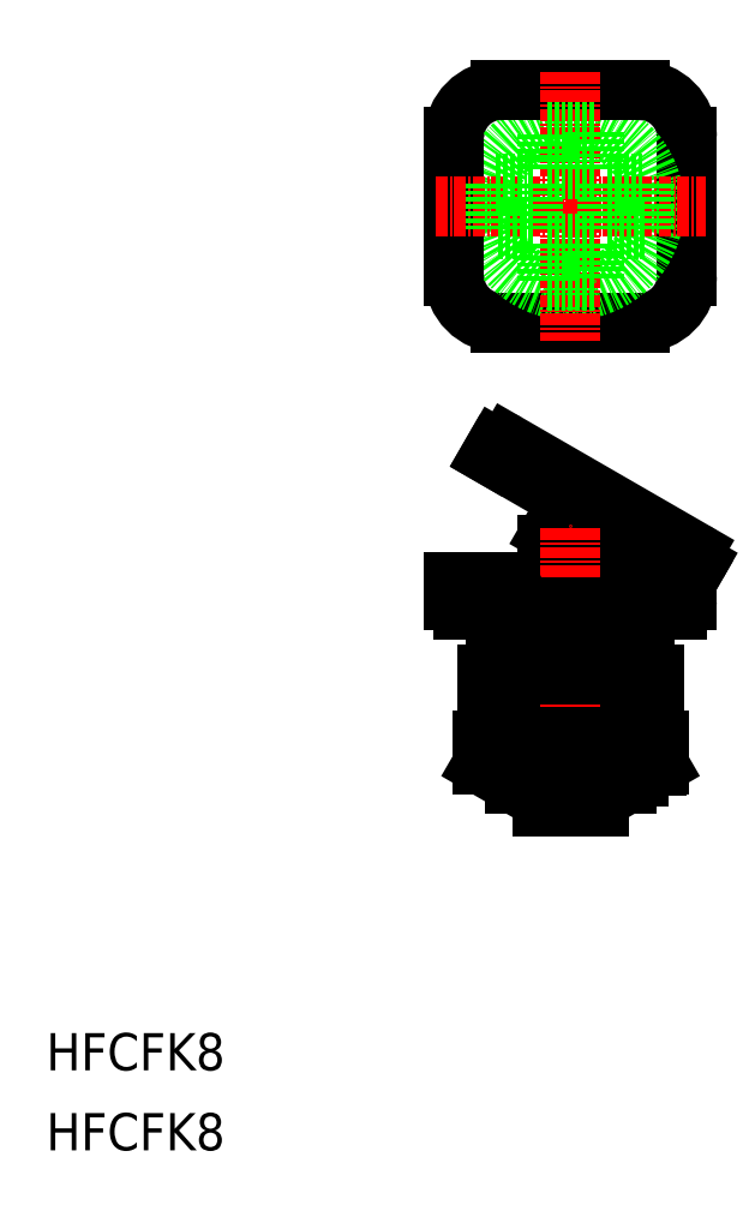
<metadata>
{"format":"dxf","ext":"dxf","renderer":"ezdxf+matplotlib","layout":"modelspace","background":"white","min_lineweight":24,"dpi":150}
</metadata>
<code>
0
SECTION
2
ENTITIES
0
TEXT
8
0
10
-1.517e-07
20
8.599
30
0
40
4
1
HFCFK8
0
TEXT
8
0
10
-1.517e-07
20
-1.335e-07
30
0
40
4
1
HFCFK8
0
LINE
8
0
10
53.36
20
36.91
30
0
11
53.36
21
39.41
31
0
0
LINE
8
0
10
59.36
20
36.91
30
0
11
59.36
21
39.41
31
0
0
LINE
8
0
10
47.36
20
49.61
30
0
11
65.36
21
49.61
31
0
0
LINE
8
0
10
59.36
20
36.91
30
0
11
53.36
21
36.91
31
0
0
LINE
8
0
10
50.32
20
39.41
30
0
11
62.39
21
39.41
31
0
0
LINE
8
0
10
65.86
20
44.01
30
0
11
61.26
21
44.01
31
0
0
LINE
8
0
10
65.86
20
44.01
30
0
11
65.86
21
41.41
31
0
0
LINE
8
0
10
51.46
20
44.01
30
0
11
46.86
21
44.01
31
0
0
LINE
8
0
10
46.86
20
44.01
30
0
11
46.86
21
41.41
31
0
0
ARC
8
0
10
55.55
20
58.09
30
0
40
15.2
50
273
51
292.1
0
LINE
8
0
10
65.86
20
41.41
30
0
11
62.39
21
39.41
31
0
0
LINE
8
0
10
46.86
20
41.41
30
0
11
50.32
21
39.41
31
0
0
ARC
8
0
10
62.36
20
48.24
30
0
40
5.486
50
284.2
51
309.6
0
LINE
8
0
10
63.71
20
40.17
30
0
11
63.71
21
42.92
31
0
0
LINE
8
0
10
63.71
20
42.92
30
0
11
56.36
21
42.92
31
0
0
LINE
8
0
10
65.66
20
41.3
30
0
11
65.66
21
43.86
31
0
0
LINE
8
0
10
56.36
20
42.92
30
0
11
56.36
21
49.61
31
0
0
LINE
8
0
10
61.26
20
49.61
30
0
11
51.46
21
49.61
31
0
0
LINE
8
0
10
51.46
20
44.01
30
0
11
51.46
21
49.61
31
0
0
LINE
8
0
10
61.26
20
49.61
30
0
11
61.26
21
44.01
31
0
0
ARC
8
0
10
65.97
20
64.18
30
0
40
1
50
150
51
330
0
ARC
8
0
10
64.86
20
61.11
30
0
40
1
50
0
51
180
0
ARC
8
0
10
44.86
20
59.11
30
0
40
1
50
180
51
270
0
ARC
8
0
10
67.86
20
59.11
30
0
40
1
50
270
51
360
0
ARC
8
0
10
63.86
20
109
30
0
40
5
50
0
51
90
0
ARC
8
0
10
63.86
20
93.95
30
0
40
5
50
270
51
0
0
ARC
8
0
10
48.86
20
93.95
30
0
40
5
50
180
51
270
0
ARC
8
0
10
48.86
20
109
30
0
40
5
50
90
51
180
0
LINE
8
0
10
54.18
20
66.37
30
0
11
56.18
21
69.83
31
0
0
LINE
8
0
10
58.86
20
64.47
30
0
11
60.51
21
67.33
31
0
0
ARC
8
0
10
49.15
20
75.05
30
0
40
1
50
60
51
150
0
ARC
8
0
10
69.06
20
63.55
30
0
40
1
50
330
51
60
0
LINE
8
0
10
69.43
20
62.18
30
0
11
69.93
21
63.05
31
0
0
LINE
8
0
10
47.78
20
74.68
30
0
11
48.28
21
75.55
31
0
0
LINE
8
0
10
49.65
20
75.91
30
0
11
69.56
21
64.41
31
0
0
LINE
8
0
10
47.78
20
74.68
30
0
11
69.43
21
62.18
31
0
0
ARC
8
0
10
56.36
20
65.11
30
0
40
2.5
50
0
51
180
0
CIRCLE
8
0
10
56.36
20
65.11
30
0
40
1
0
LINE
8
CENTER
10
54.36
20
65.11
30
0
11
58.36
21
65.11
31
0
0
LINE
8
0
10
53.86
20
61.11
30
0
11
53.86
21
65.11
31
0
0
LINE
8
0
10
58.86
20
61.11
30
0
11
58.86
21
65.11
31
0
0
LINE
8
0
10
43.86
20
59.11
30
0
11
43.86
21
61.11
31
0
0
LINE
8
0
10
68.86
20
59.11
30
0
11
68.86
21
61.11
31
0
0
LINE
8
0
10
43.86
20
61.11
30
0
11
68.86
21
61.11
31
0
0
LINE
8
0
10
44.86
20
58.11
30
0
11
67.86
21
58.11
31
0
0
LINE
8
0
10
60.36
20
56.11
30
0
11
60.36
21
58.11
31
0
0
LINE
8
0
10
52.36
20
56.11
30
0
11
52.36
21
58.11
31
0
0
LINE
8
CENTER
10
56.36
20
47.61
30
0
11
56.36
21
67.11
31
0
0
LINE
8
CENTER
10
53.86
20
54.61
30
0
11
58.86
21
54.61
31
0
0
LINE
8
0
10
52.36
20
56.11
30
0
11
51.36
21
58.11
31
0
0
LINE
8
0
10
48.36
20
58.11
30
0
11
48.36
21
51.11
31
0
0
LINE
8
0
10
51.36
20
51.11
30
0
11
51.36
21
56.11
31
0
0
LINE
8
0
10
51.36
20
56.11
30
0
11
53.86
21
56.11
31
0
0
LINE
8
0
10
64.36
20
58.11
30
0
11
64.36
21
51.11
31
0
0
LINE
8
0
10
60.36
20
56.11
30
0
11
61.36
21
58.11
31
0
0
LINE
8
0
10
61.36
20
56.11
30
0
11
58.86
21
56.11
31
0
0
LINE
8
0
10
52.36
20
58.11
30
0
11
60.36
21
58.11
31
0
0
LINE
8
0
10
58.86
20
58.11
30
0
11
58.86
21
51.11
31
0
0
LINE
8
0
10
53.86
20
58.11
30
0
11
53.86
21
51.11
31
0
0
LINE
8
0
10
61.36
20
51.11
30
0
11
61.36
21
56.11
31
0
0
CIRCLE
8
0
10
56.36
20
54.61
30
0
40
1
0
LINE
8
0
10
47.36
20
51.11
30
0
11
47.36
21
49.61
31
0
0
LINE
8
0
10
65.36
20
49.61
30
0
11
65.36
21
51.11
31
0
0
LINE
8
0
10
47.36
20
51.11
30
0
11
65.36
21
51.11
31
0
0
POINT
8
0
10
64.36
20
104
30
0
0
POINT
8
0
10
48.36
20
104
30
0
0
POINT
8
0
10
53.79
20
93.45
30
0
0
POINT
8
0
10
53.79
20
109.5
30
0
0
LINE
8
0
10
68.86
20
109
30
0
11
68.86
21
93.95
31
0
0
LINE
8
0
10
63.86
20
88.95
30
0
11
48.86
21
88.95
31
0
0
CIRCLE
8
0
10
56.36
20
101.5
30
0
40
9
0
LINE
8
0
10
43.86
20
109
30
0
11
43.86
21
93.95
31
0
0
LINE
8
0
10
63.86
20
114
30
0
11
48.86
21
114
31
0
0
LINE
8
CENTER
10
56.36
20
115.9
30
0
11
56.36
21
86.98
31
0
0
LINE
8
CENTER
10
41.86
20
101.5
30
0
11
70.86
21
101.5
31
0
0
LINE
8
0
10
64.36
20
104
30
0
11
64.36
21
98.95
31
0
0
LINE
8
0
10
64.36
20
98.95
30
0
11
61.36
21
98.95
31
0
0
LINE
8
0
10
61.36
20
104
30
0
11
61.36
21
98.95
31
0
0
LINE
8
0
10
61.36
20
104
30
0
11
64.36
21
104
31
0
0
LINE
8
0
10
60.36
20
104
30
0
11
60.36
21
98.95
31
0
0
LINE
8
0
10
60.36
20
104
30
0
11
61.36
21
104
31
0
0
LINE
8
0
10
60.36
20
98.95
30
0
11
61.36
21
98.95
31
0
0
LINE
8
0
10
53.86
20
106.5
30
0
11
58.86
21
106.5
31
0
0
LINE
8
0
10
58.86
20
109.5
30
0
11
58.86
21
106.5
31
0
0
LINE
8
0
10
58.86
20
105.5
30
0
11
58.86
21
106.5
31
0
0
LINE
8
0
10
53.86
20
105.5
30
0
11
58.86
21
105.5
31
0
0
LINE
8
0
10
53.86
20
109.5
30
0
11
58.86
21
109.5
31
0
0
LINE
8
0
10
53.86
20
106.5
30
0
11
53.86
21
109.5
31
0
0
LINE
8
0
10
53.86
20
105.5
30
0
11
53.86
21
106.5
31
0
0
LINE
8
0
10
51.36
20
98.95
30
0
11
51.36
21
104
31
0
0
LINE
8
0
10
48.36
20
98.95
30
0
11
48.36
21
104
31
0
0
LINE
8
0
10
48.36
20
104
30
0
11
51.36
21
104
31
0
0
LINE
8
0
10
51.36
20
98.95
30
0
11
48.36
21
98.95
31
0
0
LINE
8
0
10
52.36
20
98.95
30
0
11
52.36
21
104
31
0
0
LINE
8
0
10
52.36
20
98.95
30
0
11
51.36
21
98.95
31
0
0
LINE
8
0
10
52.36
20
104
30
0
11
51.36
21
104
31
0
0
LINE
8
0
10
58.86
20
96.45
30
0
11
53.86
21
96.45
31
0
0
LINE
8
0
10
58.86
20
96.45
30
0
11
58.86
21
93.45
31
0
0
LINE
8
0
10
53.86
20
93.45
30
0
11
53.86
21
96.45
31
0
0
LINE
8
0
10
58.86
20
93.45
30
0
11
53.86
21
93.45
31
0
0
LINE
8
0
10
58.86
20
97.45
30
0
11
53.86
21
97.45
31
0
0
LINE
8
0
10
58.86
20
97.45
30
0
11
58.86
21
96.45
31
0
0
LINE
8
0
10
53.86
20
97.45
30
0
11
53.86
21
96.45
31
0
0
LINE
8
0
10
53.86
20
54.11
30
0
11
52.36
21
54.11
31
0
0
LINE
8
0
10
52.36
20
54.11
30
0
11
51.36
21
56.11
31
0
0
LINE
8
0
10
60.36
20
54.11
30
0
11
58.86
21
54.11
31
0
0
LINE
8
0
10
60.36
20
54.11
30
0
11
61.36
21
56.11
31
0
0
ENDSEC
0
EOF

</code>
